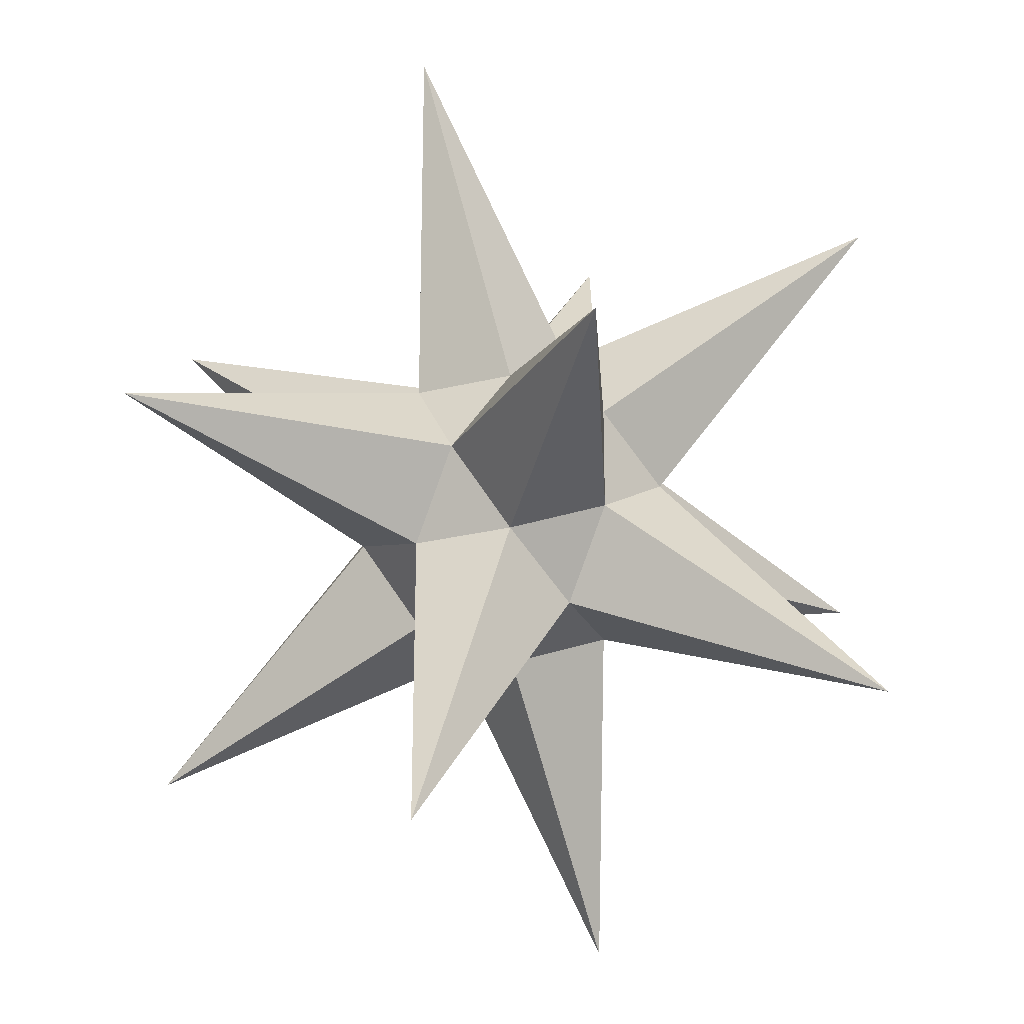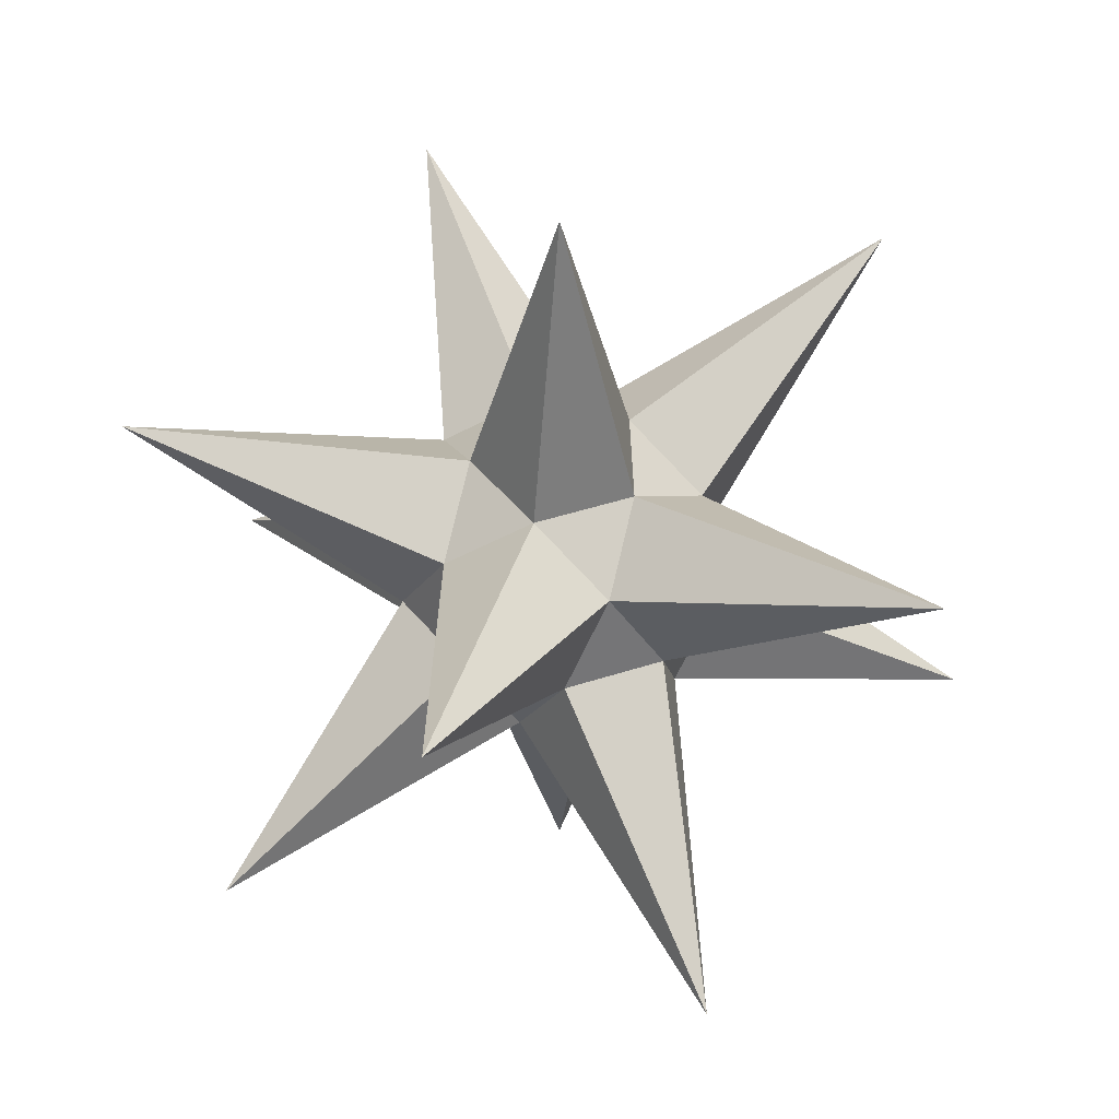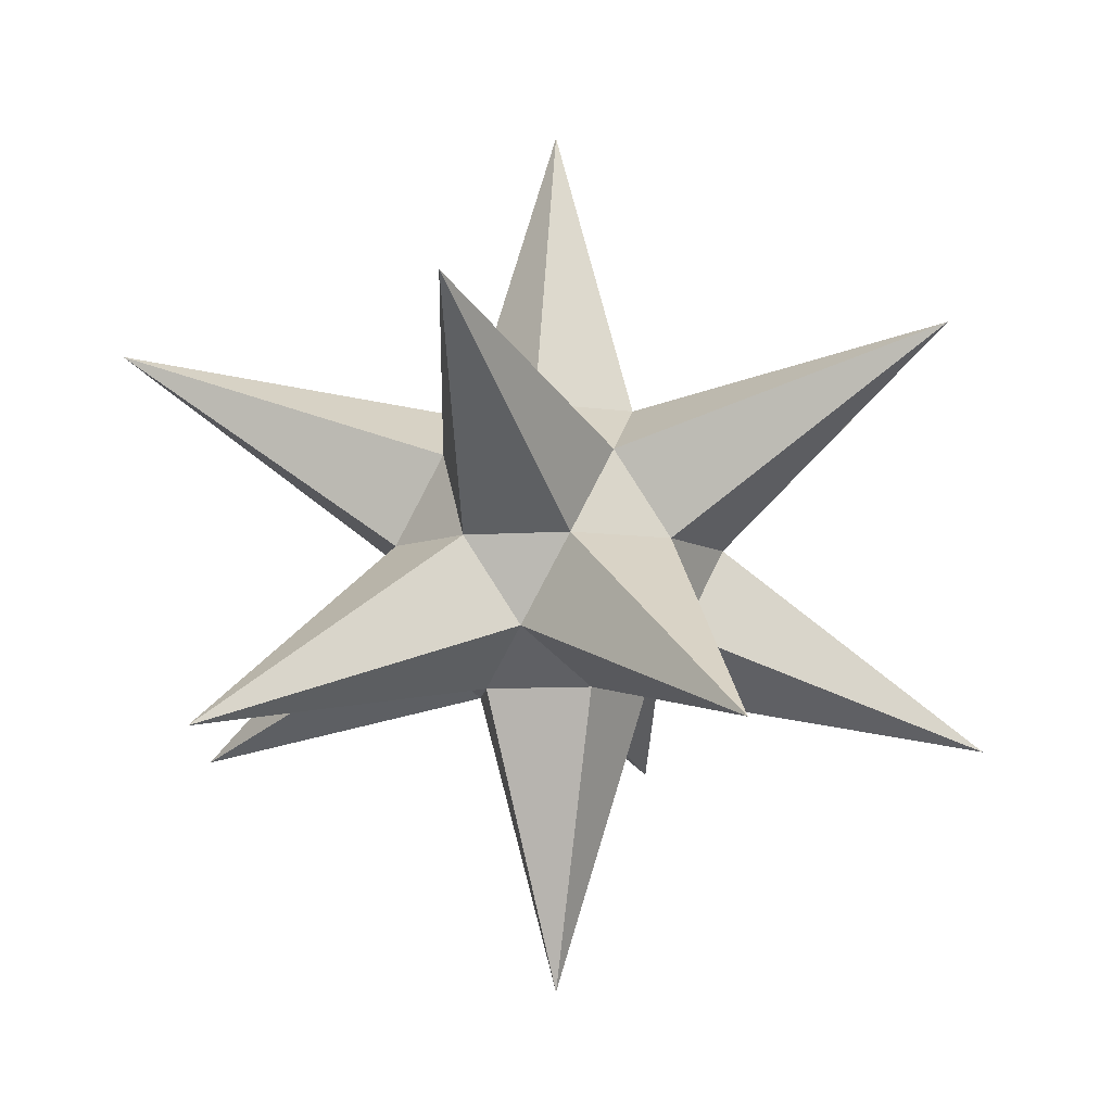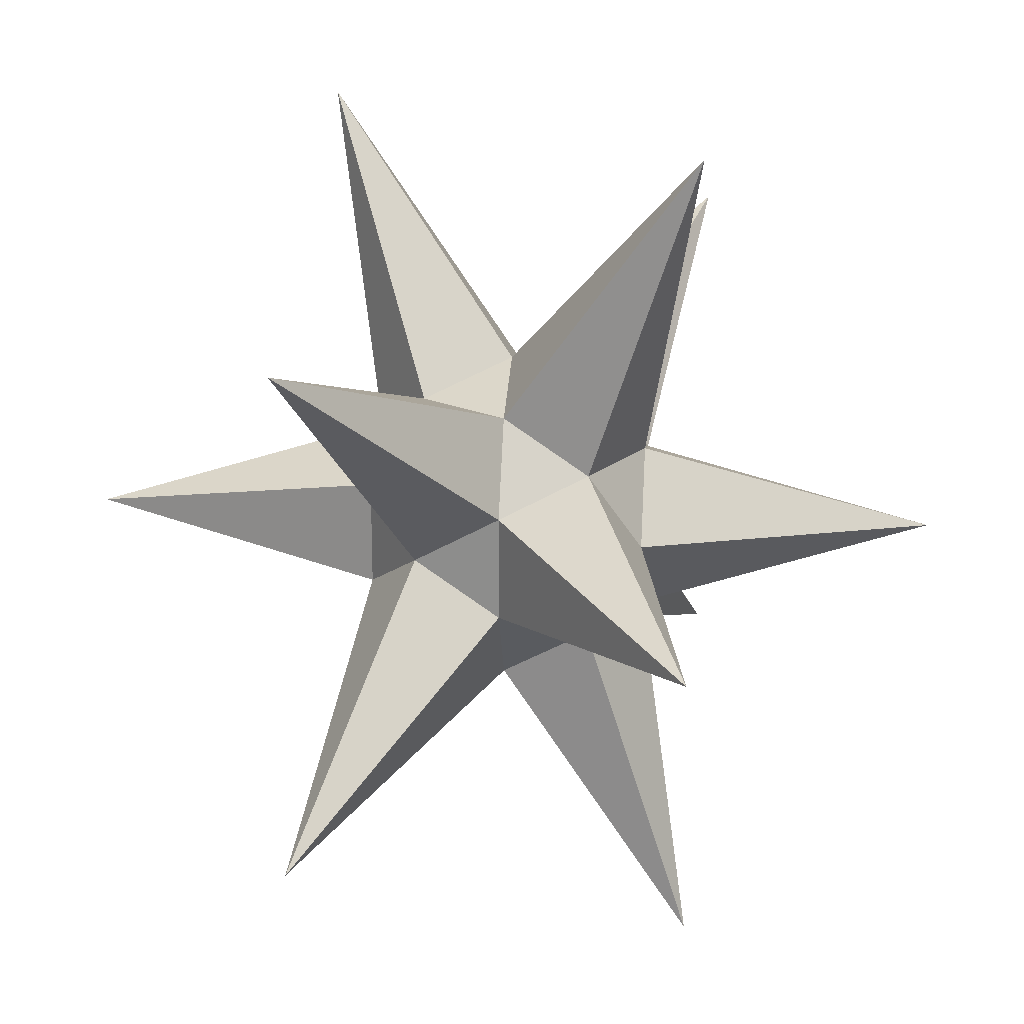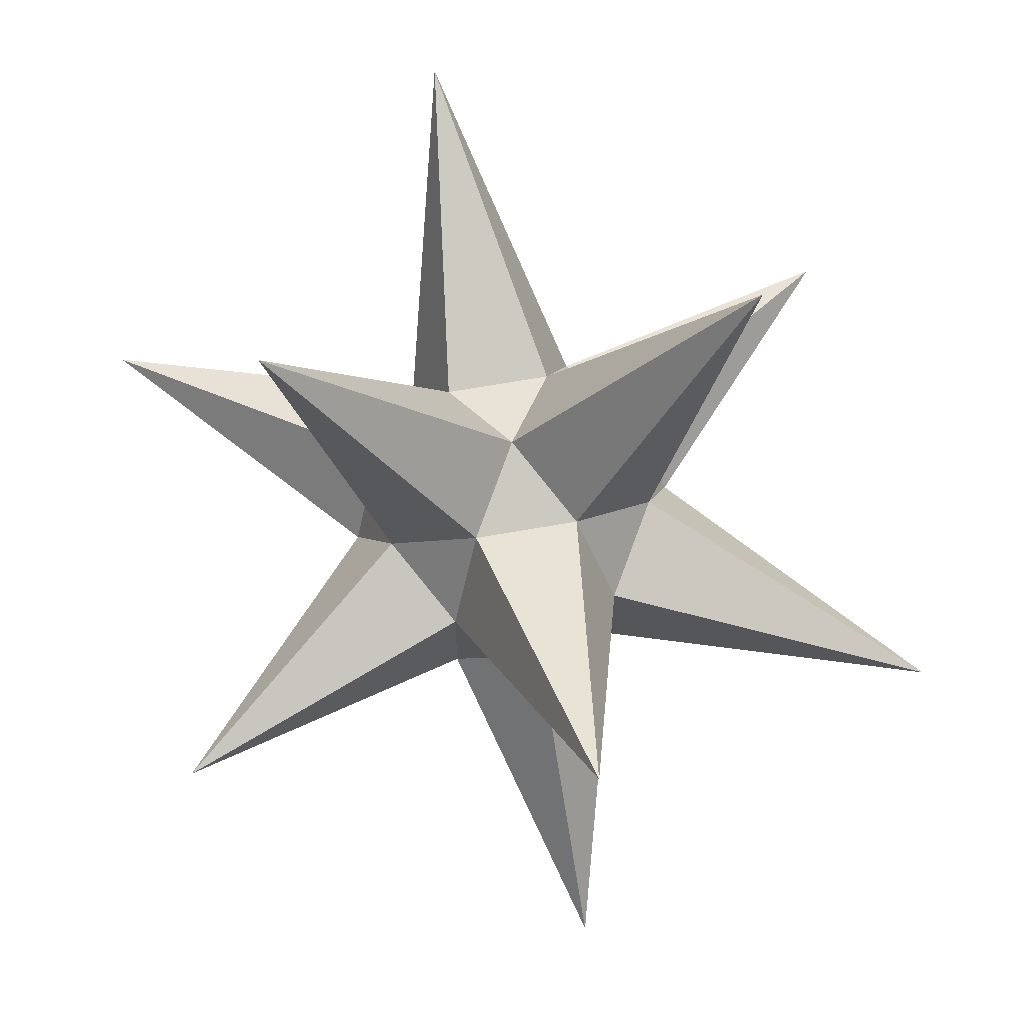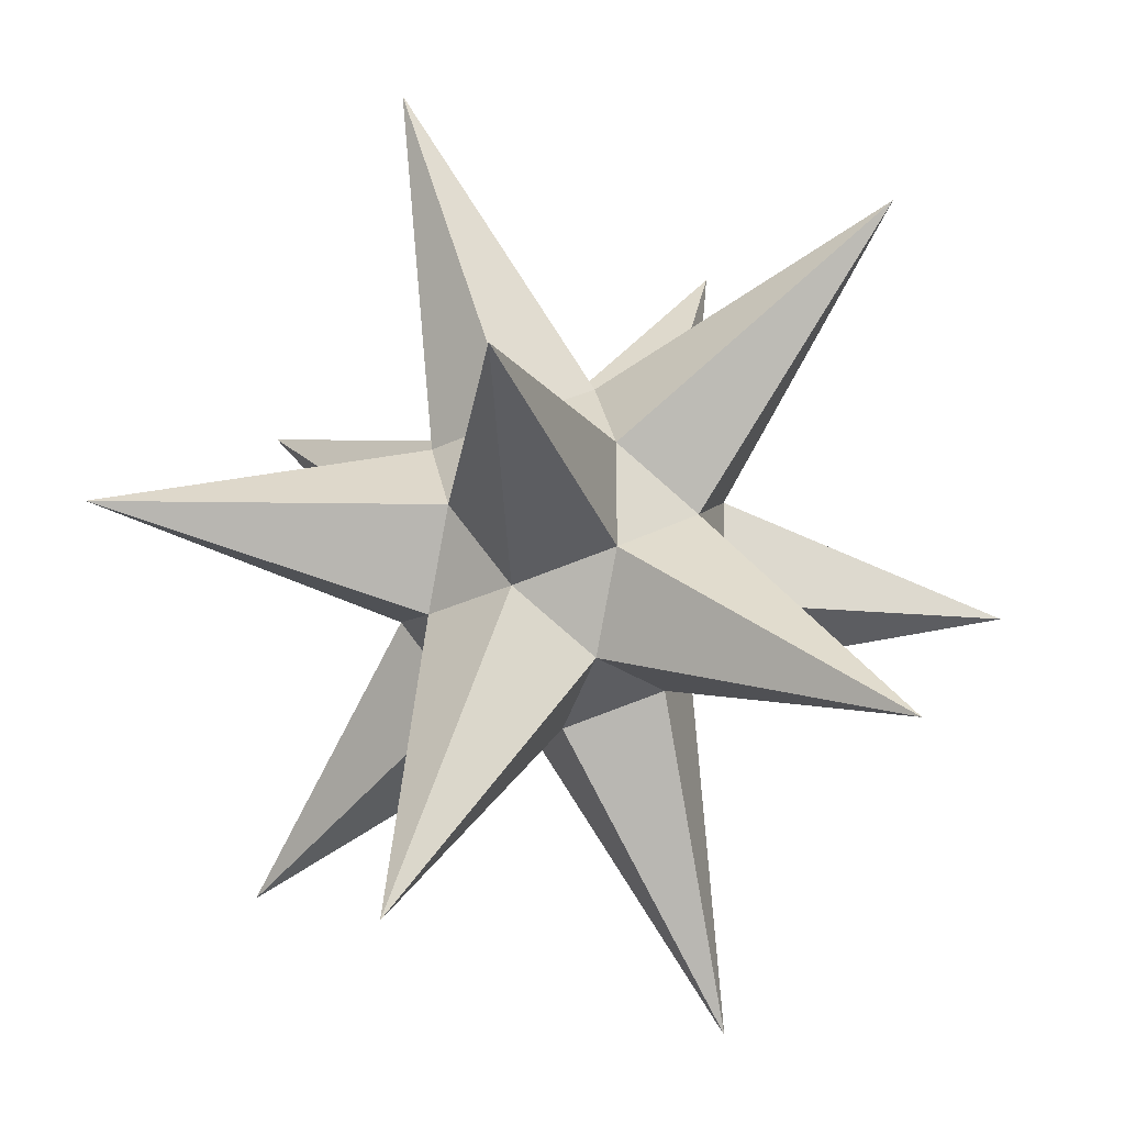
<metadata>
{"format":"obj","ext":"obj","renderer":"f3d","projection":"perspective","resolution":1024,"background":"white","views":[{"elev":-25.8,"azim":169.9,"up":"+Z"},{"elev":46.1,"azim":178.4,"up":"+Y"},{"elev":-8.1,"azim":-113.5,"up":"+Y"},{"elev":21.6,"azim":-85.1,"up":"+Z"},{"elev":66.1,"azim":48.2,"up":"+Z"},{"elev":-25.1,"azim":8.1,"up":"+Z"}]}
</metadata>
<code>
o Icosphere
v -0 -0.6546 0
v 0.5066 -0.2928 0.388
v -0.1935 -0.2928 0.6278
v -0.6262 -0.2928 0
v -0.1935 -0.2928 -0.6278
v 0.5066 -0.2928 -0.388
v 0.1935 0.2928 0.6278
v -0.5066 0.2928 0.388
v -0.5066 0.2928 -0.388
v 0.1935 0.2928 -0.6278
v 0.6262 0.2928 0
v -0 0.6546 0
v -0.04026 -0.2107 0.1295
v 0.1054 -0.2107 0.08
v 0.06515 -0.1302 0.2095
v 0.2108 -0.1302 0
v 0.1054 -0.2107 -0.08
v -0.1303 -0.2107 0
v -0.1706 -0.1302 0.1295
v -0.04026 -0.2107 -0.1295
v -0.1706 -0.1302 -0.1295
v 0.06515 -0.1302 -0.2095
v 0.2357 -0 0.08
v 0.2357 -0 -0.08
v 0 -0 0.2589
v 0.1457 -0 0.2095
v -0.2357 -0 0.08
v -0.1457 -0 0.2095
v -0.1457 -0 -0.2095
v -0.2357 -0 -0.08
v 0.1457 -0 -0.2095
v 0 -0 -0.2589
v 0.1706 0.1302 0.1295
v -0.06515 0.1302 0.2095
v -0.2108 0.1302 0
v -0.06515 0.1302 -0.2095
v 0.1706 0.1302 -0.1295
v 0.04026 0.2107 0.1295
v 0.1303 0.2107 0
v -0.1054 0.2107 0.08
v -0.1054 0.2107 -0.08
v 0.04026 0.2107 -0.1295
f 1 14 13
f 2 14 16
f 1 13 18
f 1 18 20
f 1 20 17
f 2 16 23
f 3 15 25
f 4 19 27
f 5 21 29
f 6 22 31
f 2 23 26
f 3 25 28
f 4 27 30
f 5 29 32
f 6 31 24
f 7 33 38
f 8 34 40
f 9 35 41
f 10 36 42
f 11 37 39
f 39 42 12
f 39 37 42
f 37 10 42
f 42 41 12
f 42 36 41
f 36 9 41
f 41 40 12
f 41 35 40
f 35 8 40
f 40 38 12
f 40 34 38
f 34 7 38
f 38 39 12
f 38 33 39
f 33 11 39
f 24 37 11
f 24 31 37
f 31 10 37
f 32 36 10
f 32 29 36
f 29 9 36
f 30 35 9
f 30 27 35
f 27 8 35
f 28 34 8
f 28 25 34
f 25 7 34
f 26 33 7
f 26 23 33
f 23 11 33
f 31 32 10
f 31 22 32
f 22 5 32
f 29 30 9
f 29 21 30
f 21 4 30
f 27 28 8
f 27 19 28
f 19 3 28
f 25 26 7
f 25 15 26
f 15 2 26
f 23 24 11
f 23 16 24
f 16 6 24
f 17 22 6
f 17 20 22
f 20 5 22
f 20 21 5
f 20 18 21
f 18 4 21
f 18 19 4
f 18 13 19
f 13 3 19
f 16 17 6
f 16 14 17
f 14 1 17
f 13 15 3
f 13 14 15
f 14 2 15

</code>
